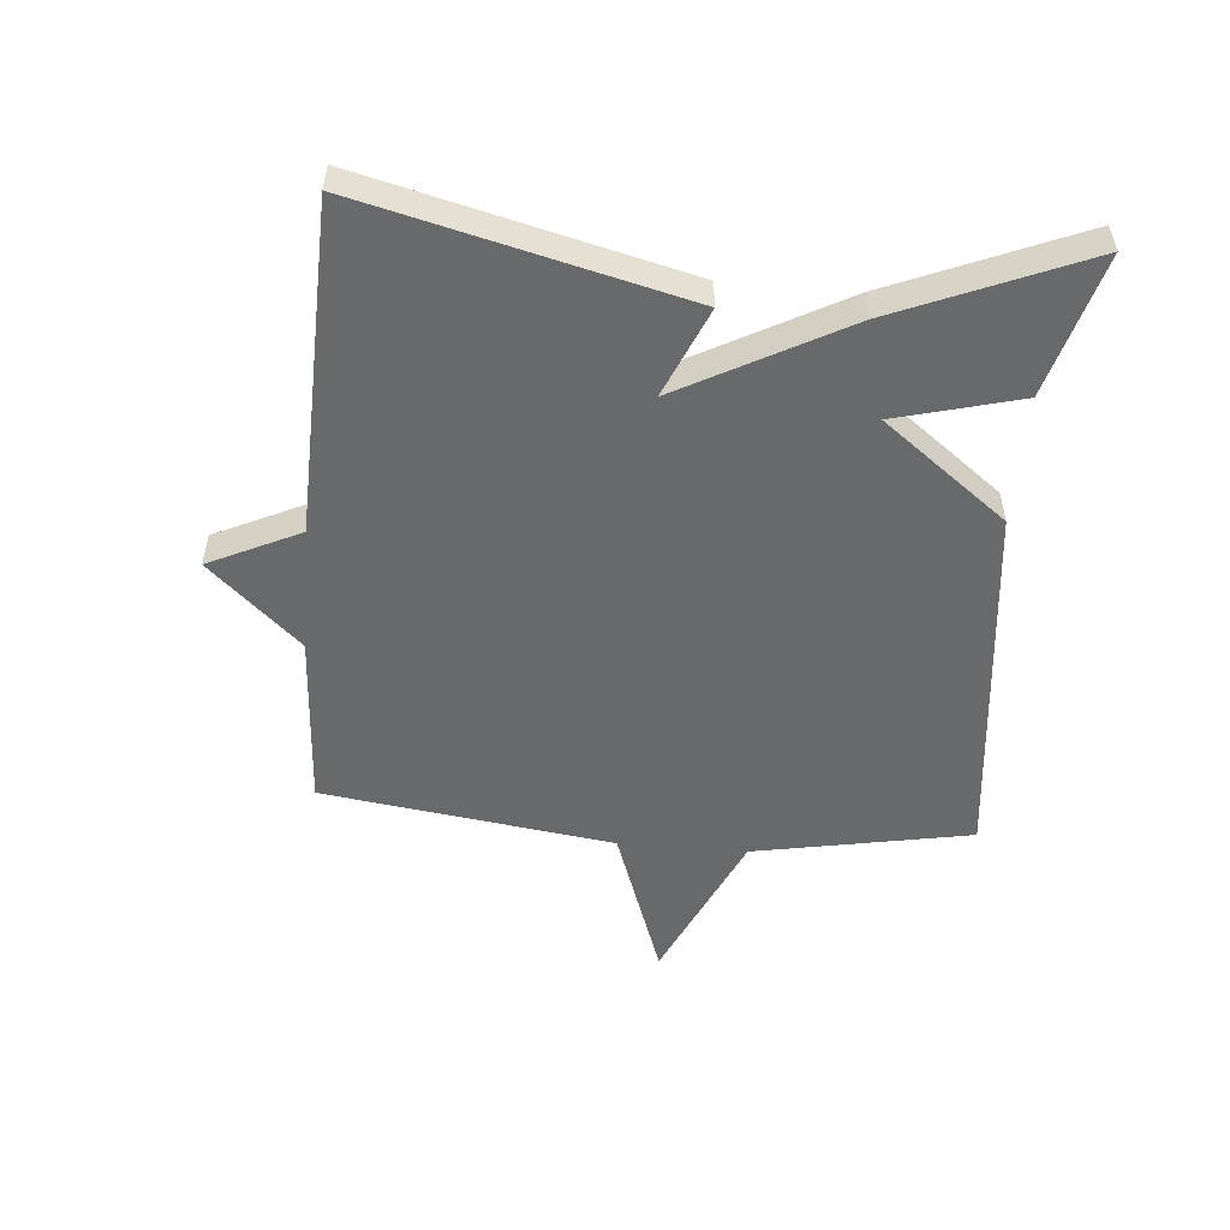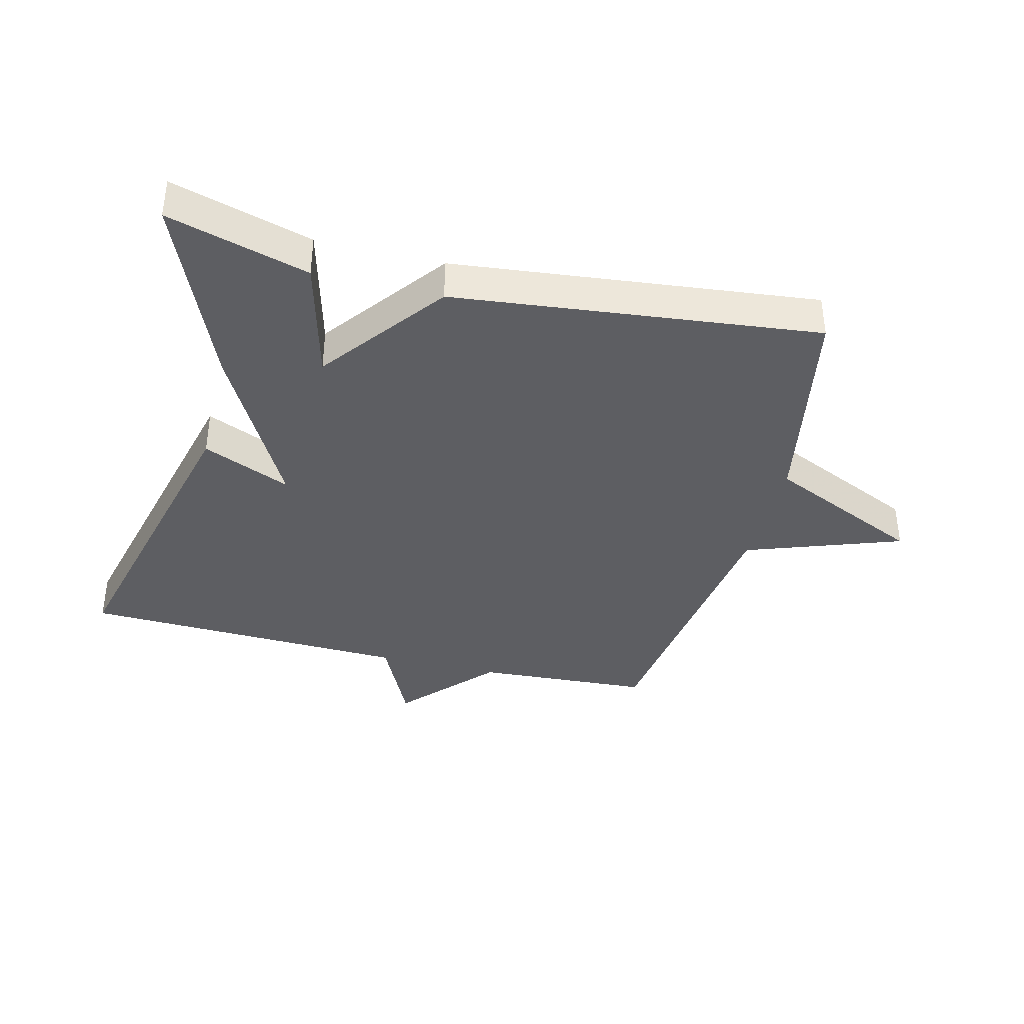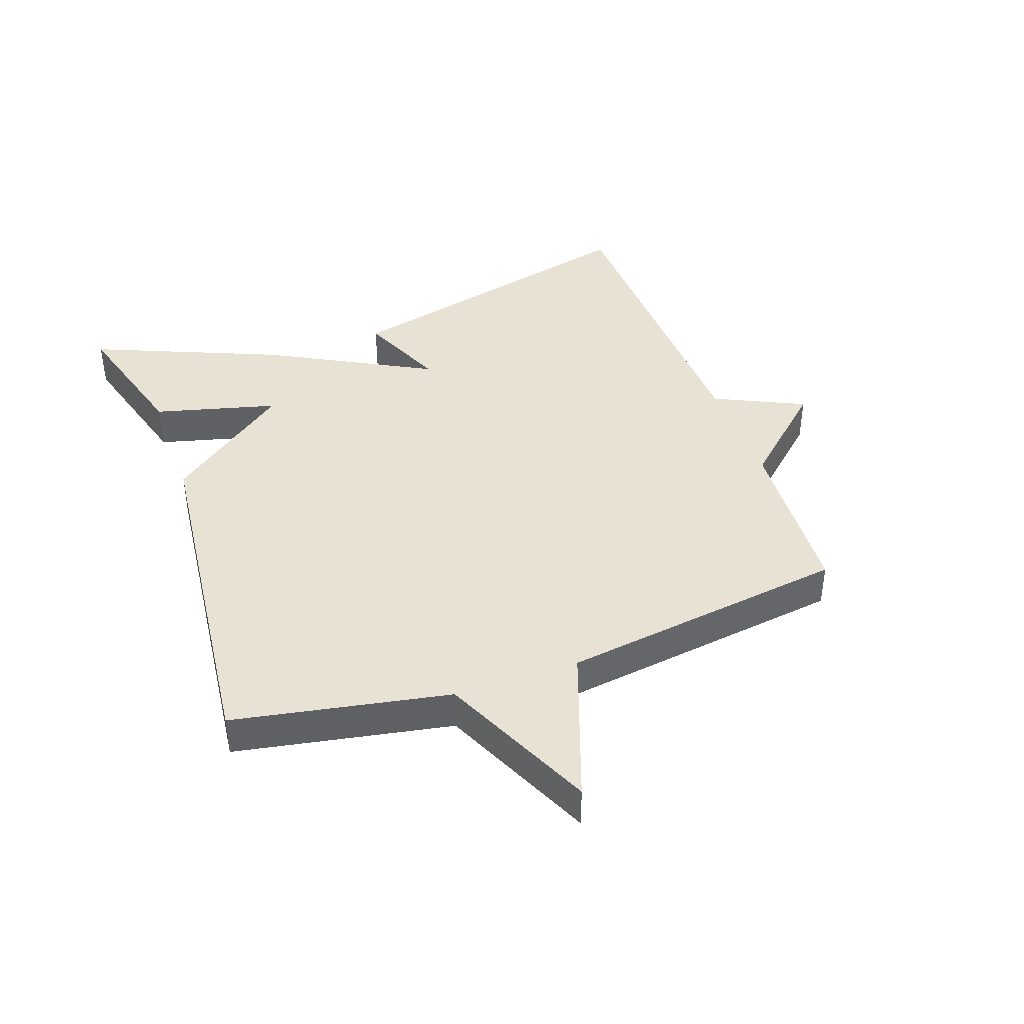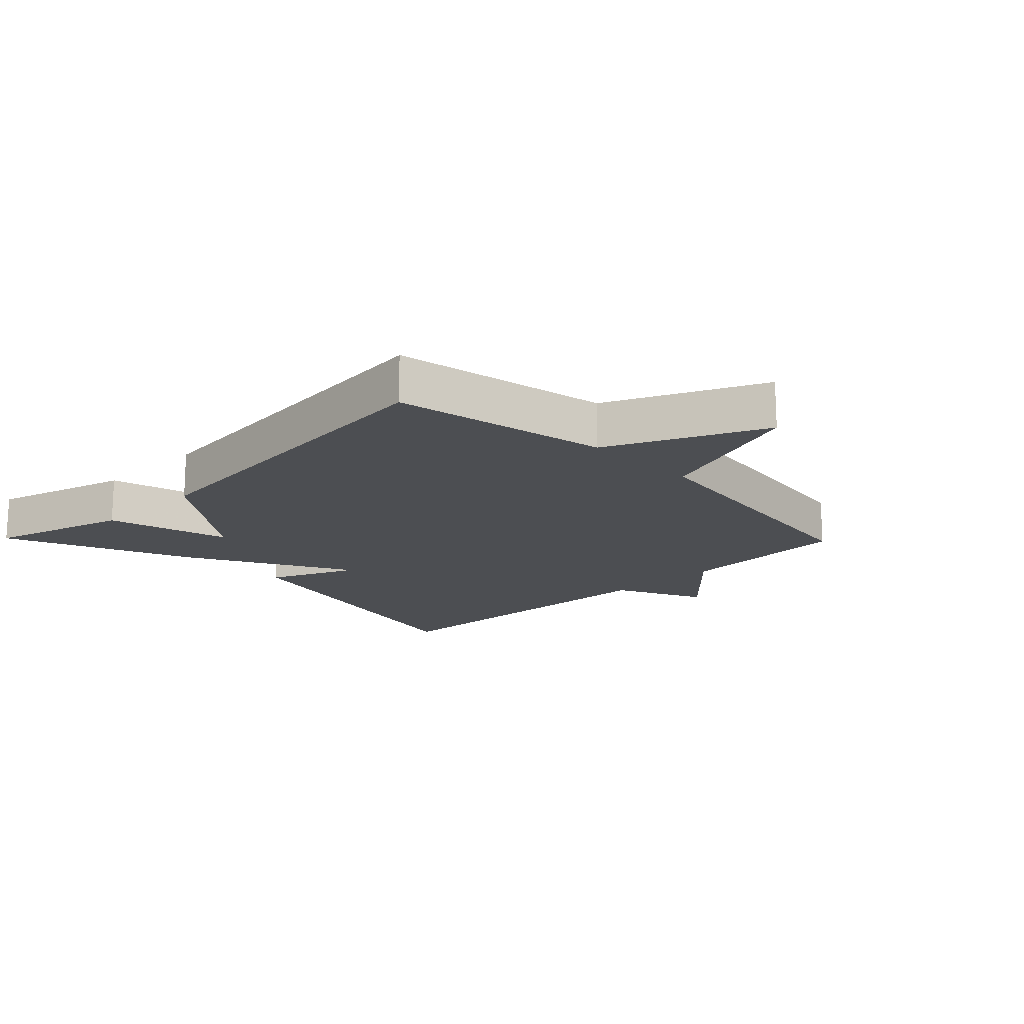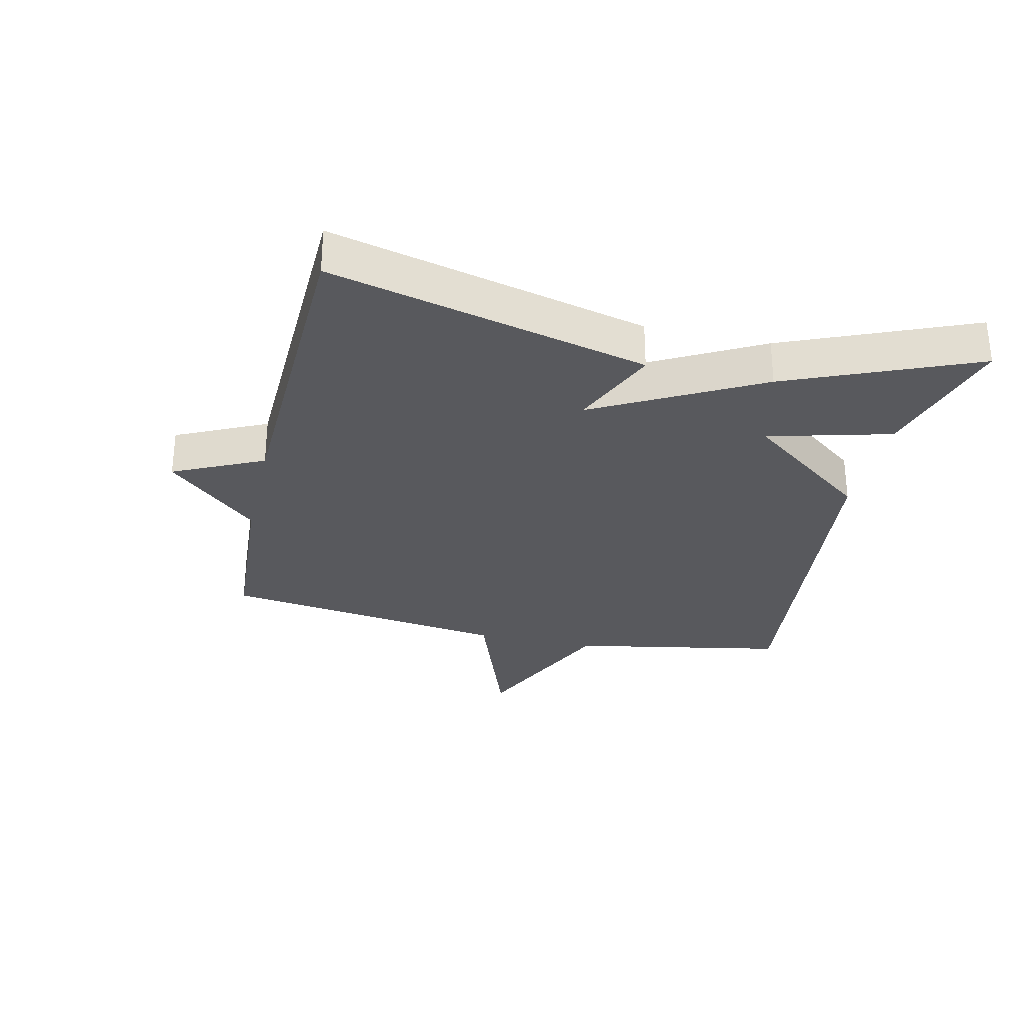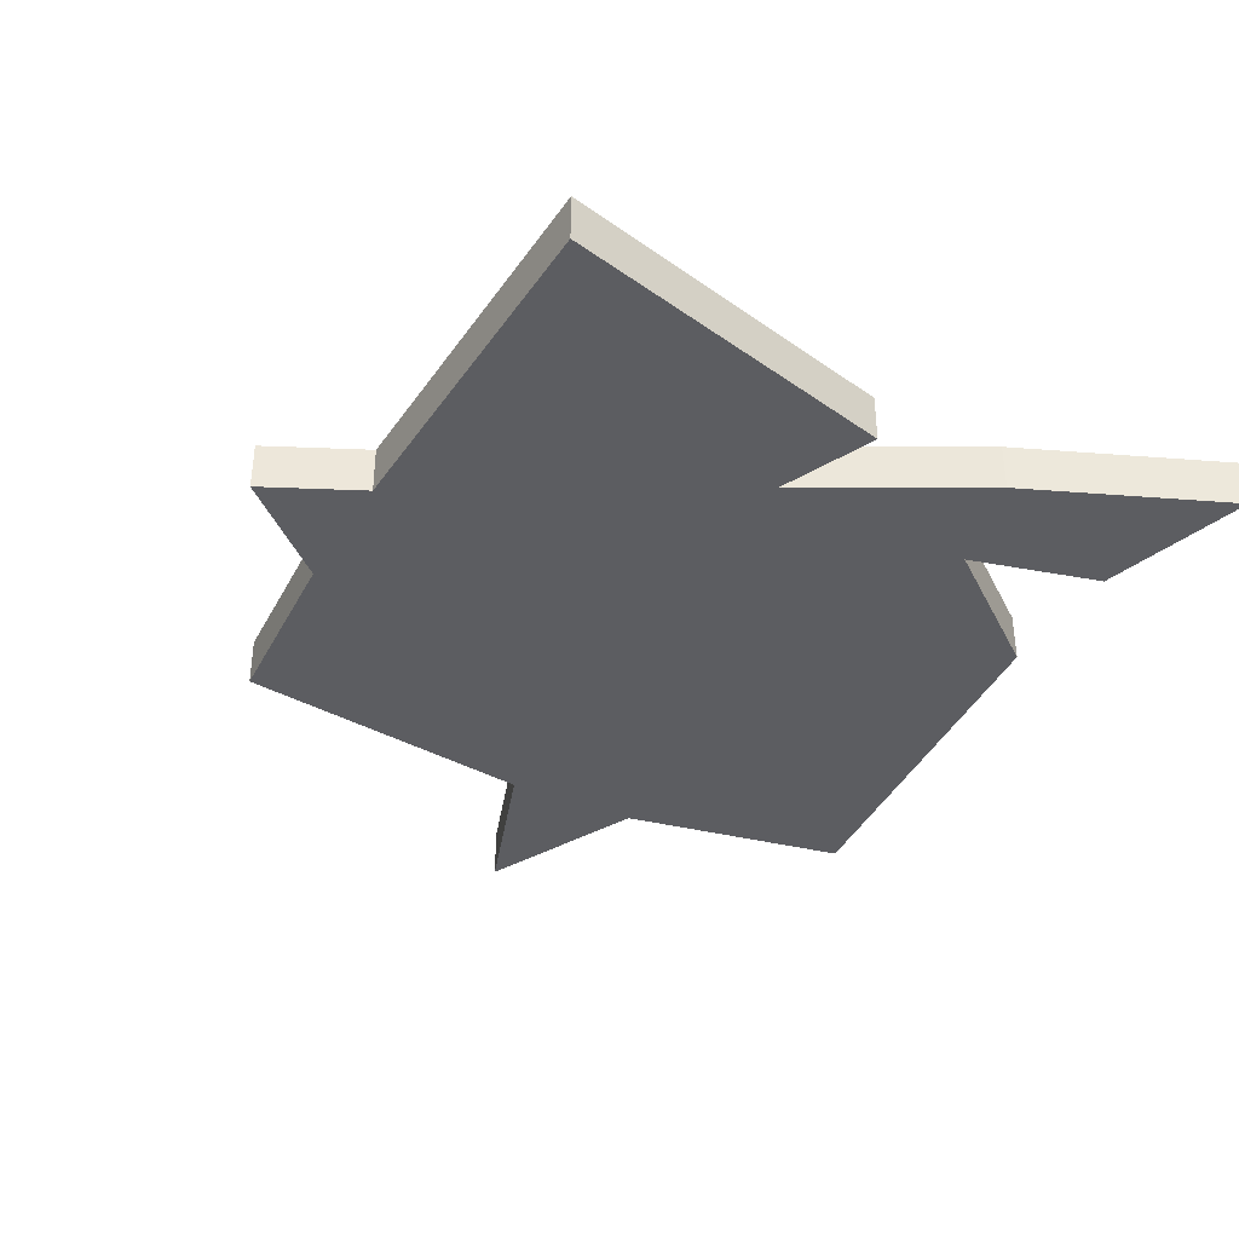
<metadata>
{"format":"obj","ext":"obj","renderer":"f3d","projection":"perspective","resolution":1024,"background":"white","views":[{"elev":-52.6,"azim":85.1,"up":"+Y"},{"elev":-38.4,"azim":166.0,"up":"+Y"},{"elev":40.9,"azim":-109.6,"up":"+Y"},{"elev":-16.5,"azim":-135.8,"up":"+Y"},{"elev":-29.8,"azim":77.2,"up":"+Y"},{"elev":-36.8,"azim":61.5,"up":"+Y"}]}
</metadata>
<code>
v -0.5 0.07 0.5
v -0.222 0.07 0.517
v -0.09 0.07 0.66
v -0.022 0.07 0.517
v 0.5 0.07 0.5
v 0.376 0.07 -0.003
v 0.236 0.07 0.057
v 0.376 0.07 -0.203
v 0.5 0.07 -0.5
v 0.277 0.07 -0.437
v 0.226 0.07 -0.242
v 0.077 0.07 -0.437
v -0.5 0.07 -0.5
v -0.564 0.07 -0.158
v -0.811 0.07 -0.046
v -0.564 0.07 0.042
v -0.5 0 0.5
v -0.222 0 0.517
v -0.09 0 0.66
v -0.022 0 0.517
v 0.5 0 0.5
v 0.376 0 -0.003
v 0.236 0 0.057
v 0.376 0 -0.203
v 0.5 0 -0.5
v 0.277 0 -0.437
v 0.226 0 -0.242
v 0.077 0 -0.437
v -0.5 0 -0.5
v -0.564 0 -0.158
v -0.811 0 -0.046
v -0.564 0 0.042
f 14 15 16
f 16 1 2
f 14 16 2
f 13 14 2
f 12 13 2
f 11 12 2
f 9 10 11
f 8 9 11
f 7 8 11
f 7 11 2
f 6 7 2
f 5 6 2
f 4 5 2
f 2 3 4
f 32 31 30
f 18 17 32
f 18 32 30
f 18 30 29
f 18 29 28
f 18 28 27
f 27 26 25
f 27 25 24
f 27 24 23
f 18 27 23
f 18 23 22
f 18 22 21
f 18 21 20
f 20 19 18
f 1 17 18 2
f 2 18 19 3
f 3 19 20 4
f 4 20 21 5
f 5 21 22 6
f 6 22 23 7
f 7 23 24 8
f 8 24 25 9
f 9 25 26 10
f 10 26 27 11
f 11 27 28 12
f 12 28 29 13
f 13 29 30 14
f 14 30 31 15
f 15 31 32 16
f 16 32 17 1

</code>
